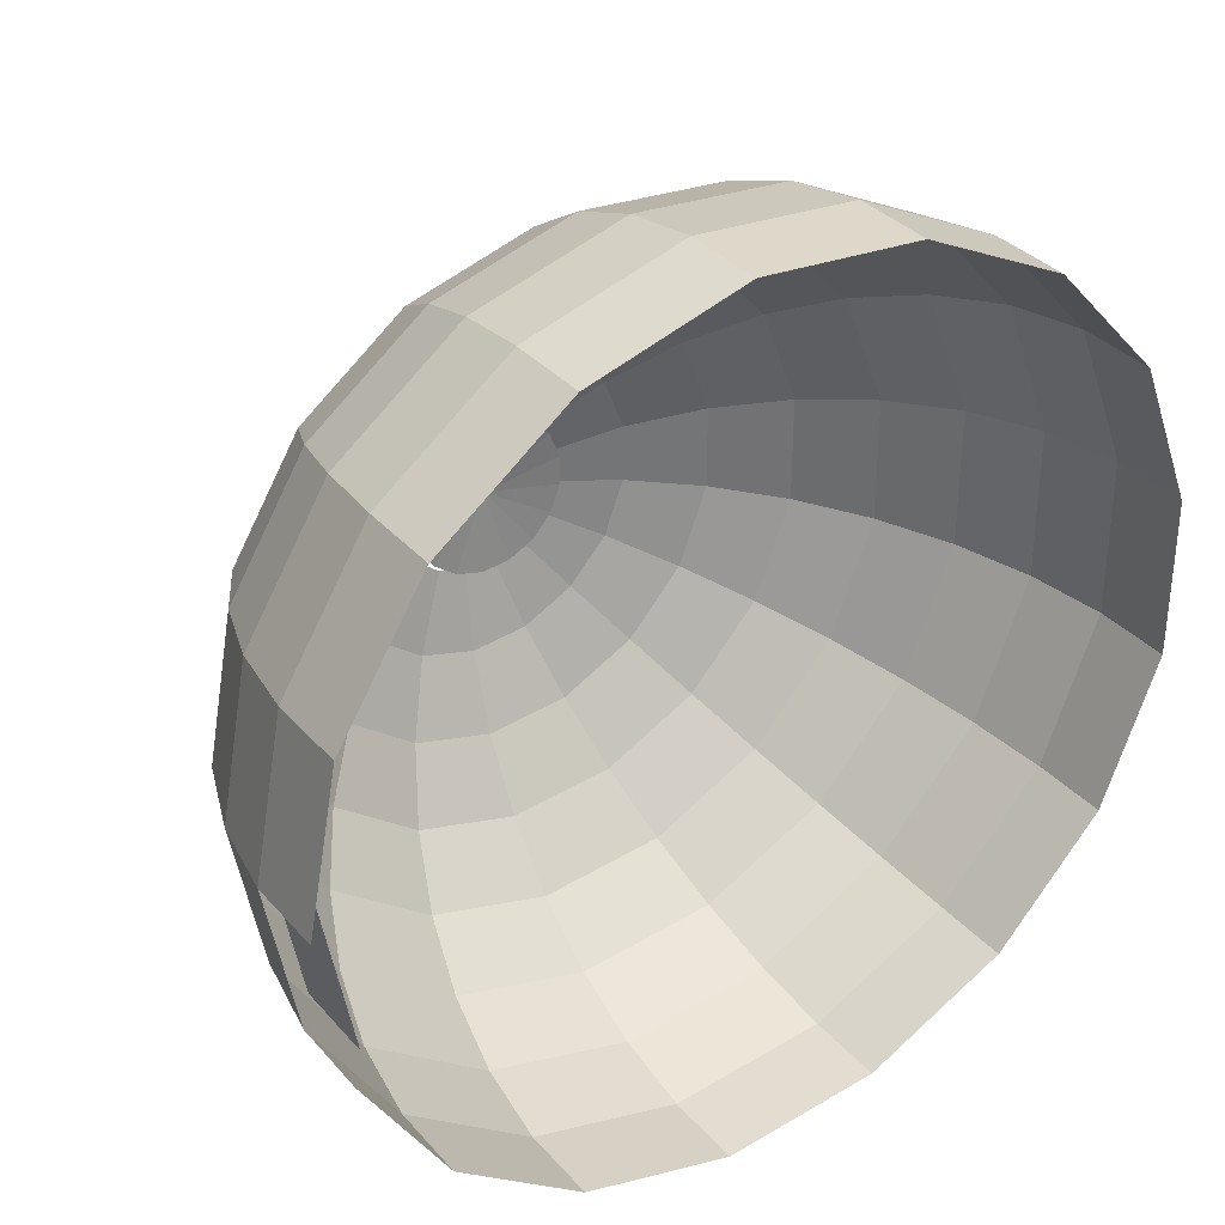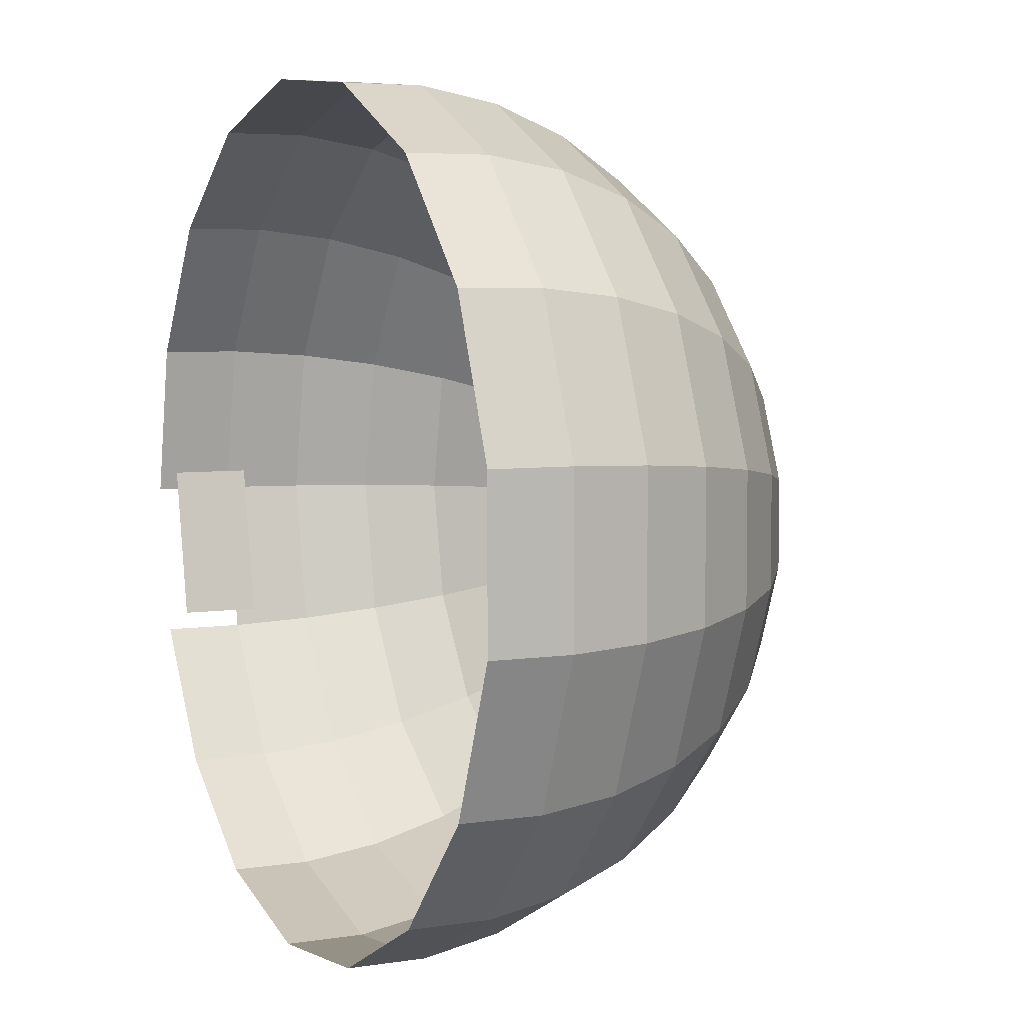
<metadata>
{"format":"obj","ext":"obj","renderer":"f3d","projection":"perspective","resolution":1024,"background":"white","views":[{"elev":34.0,"azim":145.4,"up":"+Z"},{"elev":5.2,"azim":-116.2,"up":"+Z"}]}
</metadata>
<code>
g default
v 0.1606 -1.086 0.745
v 0.1151 -1.086 0.7949
v -0.03584 -1.035 0.7014
v 0.0536 -1.035 0.6033
v 0.4426 -1.086 0.8252
v 0.4071 -1.086 0.7678
v 0.5383 -1.035 0.6482
v 0.6081 -1.035 0.7611
v 0.221 -1.086 0.7149
v 0.1606 -1.086 0.745
v 0.0536 -1.035 0.6033
v 0.1724 -1.035 0.5441
v 0.2883 -1.086 0.7086
v 0.221 -1.086 0.7149
v 0.1724 -1.035 0.5441
v 0.3046 -1.035 0.5319
v 0.1151 -1.086 0.7949
v 0.09068 -1.086 0.8578
v -0.08379 -1.035 0.8252
v -0.03584 -1.035 0.7014
v 0.4071 -1.086 0.7678
v 0.3532 -1.086 0.7271
v 0.4323 -1.035 0.5682
v 0.5383 -1.035 0.6482
v 0.3532 -1.086 0.7271
v 0.2883 -1.086 0.7086
v 0.3046 -1.035 0.5319
v 0.4323 -1.035 0.5682
v 0.455 -1.086 0.8916
v 0.4426 -1.086 0.8252
v 0.6325 -1.035 0.8916
v 0.6081 -1.035 0.7611
v 0.4426 -1.086 0.958
v 0.455 -1.086 0.8916
v 0.6325 -1.035 0.8916
v 0.6081 -1.035 1.022
v 0.2883 -1.086 1.075
v 0.3532 -1.086 1.056
v 0.4323 -1.035 1.215
v 0.3046 -1.035 1.251
v 0.3532 -1.086 1.056
v 0.4071 -1.086 1.015
v 0.5383 -1.035 1.135
v 0.4323 -1.035 1.215
v 0.4071 -1.086 1.015
v 0.4426 -1.086 0.958
v 0.6081 -1.035 1.022
v 0.5383 -1.035 1.135
v 0.221 -1.086 1.068
v 0.2883 -1.086 1.075
v 0.3046 -1.035 1.251
v 0.1724 -1.035 1.239
v 0.09068 -1.086 0.9254
v 0.1151 -1.086 0.9883
v -0.03584 -1.035 1.082
v -0.08379 -1.035 0.958
v 0.1151 -1.086 0.9883
v 0.1606 -1.086 1.038
v 0.0536 -1.035 1.18
v -0.03584 -1.035 1.082
v 0.1606 -1.086 1.038
v 0.221 -1.086 1.068
v 0.1724 -1.035 1.239
v 0.0536 -1.035 1.18
v 0.09068 -1.086 0.8578
v 0.09068 -1.086 0.9254
v -0.08379 -1.035 0.958
v -0.08379 -1.035 0.8252
v 1.167 -0.2301 0.5769
v 1.234 -0.2301 0.9366
v 1.234 -0.04552 0.9366
v 1.167 -0.04552 0.5769
v 1.2 -0.1953 1.251
v 1.267 -0.1953 0.8916
v 1.2 -0.01075 1.251
v 1.267 -0.01075 0.8916
v 1.007 -0.1953 1.562
v 1.2 -0.1953 1.251
v 1.007 -0.01075 1.562
v 1.2 -0.01075 1.251
v 0.7151 -0.1953 1.783
v 1.007 -0.1953 1.562
v 0.7151 -0.01075 1.783
v 1.007 -0.01075 1.562
v 0.3632 -0.1953 1.883
v 0.7151 -0.1953 1.783
v 0.3632 -0.01075 1.883
v 0.7151 -0.01075 1.783
v -0.0012 -0.1953 1.849
v 0.3632 -0.1953 1.883
v -0.0012 -0.01075 1.849
v 0.3632 -0.01075 1.883
v -0.3288 -0.1953 1.686
v -0.0012 -0.1953 1.849
v -0.3288 -0.01075 1.686
v -0.0012 -0.01075 1.849
v -0.5753 -0.1953 1.416
v -0.3288 -0.1953 1.686
v -0.5753 -0.01075 1.416
v -0.3288 -0.01075 1.686
v -0.7075 -0.1953 1.075
v -0.5753 -0.1953 1.416
v -0.7075 -0.01075 1.075
v -0.5753 -0.01075 1.416
v -0.7075 -0.1953 0.7086
v -0.7075 -0.1953 1.075
v -0.7075 -0.01075 0.7086
v -0.7075 -0.01075 1.075
v -0.5753 -0.1953 0.3674
v -0.7075 -0.1953 0.7086
v -0.5753 -0.01075 0.3674
v -0.7075 -0.01075 0.7086
v -0.3288 -0.1953 0.09698
v -0.5753 -0.1953 0.3674
v -0.3288 -0.01075 0.09698
v -0.5753 -0.01075 0.3674
v -0.0012 -0.1953 -0.06613
v -0.3288 -0.1953 0.09698
v -0.0012 -0.01075 -0.06613
v -0.3288 -0.01075 0.09698
v 0.3632 -0.1953 -0.0999
v -0.0012 -0.1953 -0.06613
v 0.3632 -0.01075 -0.0999
v -0.0012 -0.01075 -0.06613
v 0.7151 -0.1953 0.000245
v 0.3632 -0.1953 -0.0999
v 0.7151 -0.01075 0.000245
v 0.3632 -0.01075 -0.0999
v 1.007 -0.1953 0.2208
v 0.7151 -0.1953 0.000245
v 1.007 -0.01075 0.2208
v 0.7151 -0.01075 0.000245
v 1.007 -0.1953 0.2208
v 1.2 -0.1953 0.5319
v 1.2 -0.01075 0.5319
v 1.007 -0.01075 0.2208
v 1.168 -0.3767 0.5441
v 1.233 -0.3767 0.8916
v 1.267 -0.1953 0.8916
v 1.2 -0.1953 0.5319
v 1.168 -0.3767 1.239
v 1.233 -0.3767 0.8916
v 1.267 -0.1953 0.8916
v 1.2 -0.1953 1.251
v 0.9821 -0.3767 1.54
v 1.168 -0.3767 1.239
v 1.2 -0.1953 1.251
v 1.007 -0.1953 1.562
v 0.7 -0.3767 1.753
v 0.9821 -0.3767 1.54
v 1.007 -0.1953 1.562
v 0.7151 -0.1953 1.783
v 0.36 -0.3767 1.849
v 0.7 -0.3767 1.753
v 0.7151 -0.1953 1.783
v 0.3632 -0.1953 1.883
v 0.00808 -0.3767 1.817
v 0.36 -0.3767 1.849
v 0.3632 -0.1953 1.883
v -0.0012 -0.1953 1.849
v -0.3083 -0.3767 1.659
v 0.00808 -0.3767 1.817
v -0.0012 -0.1953 1.849
v -0.3288 -0.1953 1.686
v -0.5465 -0.3767 1.398
v -0.3083 -0.3767 1.659
v -0.3288 -0.1953 1.686
v -0.5753 -0.1953 1.416
v -0.6742 -0.3767 1.068
v -0.5465 -0.3767 1.398
v -0.5753 -0.1953 1.416
v -0.7075 -0.1953 1.075
v -0.6742 -0.3767 0.7149
v -0.6742 -0.3767 1.068
v -0.7075 -0.1953 1.075
v -0.7075 -0.1953 0.7086
v -0.5465 -0.3767 0.3853
v -0.6742 -0.3767 0.7149
v -0.7075 -0.1953 0.7086
v -0.5753 -0.1953 0.3674
v -0.3083 -0.3767 0.124
v -0.5465 -0.3767 0.3853
v -0.5753 -0.1953 0.3674
v -0.3288 -0.1953 0.09698
v 0.00808 -0.3767 -0.03352
v -0.3083 -0.3767 0.124
v -0.3288 -0.1953 0.09698
v -0.0012 -0.1953 -0.06613
v 0.36 -0.3767 -0.06613
v 0.00808 -0.3767 -0.03352
v -0.0012 -0.1953 -0.06613
v 0.3632 -0.1953 -0.0999
v 0.7 -0.3767 0.0306
v 0.36 -0.3767 -0.06613
v 0.3632 -0.1953 -0.0999
v 0.7151 -0.1953 0.000245
v -0.4898 -0.5488 0.4203
v -0.6086 -0.5488 0.7271
v -0.6742 -0.3767 0.7149
v -0.5465 -0.3767 0.3853
v -0.2682 -0.5488 0.1772
v -0.4898 -0.5488 0.4203
v -0.5465 -0.3767 0.3853
v -0.3083 -0.3767 0.124
v 0.02632 -0.5488 0.0306
v -0.2682 -0.5488 0.1772
v -0.3083 -0.3767 0.124
v 0.00808 -0.3767 -0.03352
v 0.3539 -0.5488 0.000245
v 0.02632 -0.5488 0.0306
v 0.00808 -0.3767 -0.03352
v 0.36 -0.3767 -0.06613
v 0.6703 -0.5488 0.09027
v 0.3539 -0.5488 0.000245
v 0.36 -0.3767 -0.06613
v 0.7 -0.3767 0.0306
v 0.9328 -0.5488 0.2885
v 0.6703 -0.5488 0.09027
v 0.7 -0.3767 0.0306
v 0.9821 -0.3767 0.2436
v 0.9328 -0.5488 0.2885
v 0.9821 -0.3767 0.2436
v 1.168 -0.3767 0.5441
v 1.106 -0.5488 0.5682
v 1.015 -0.7057 0.6033
v 1.069 -0.7057 0.8916
v 1.166 -0.5488 0.8916
v 1.106 -0.5488 0.5682
v 1.015 -0.7057 1.18
v 1.069 -0.7057 0.8916
v 1.166 -0.5488 0.8916
v 1.106 -0.5488 1.215
v 0.861 -0.7057 1.429
v 1.015 -0.7057 1.18
v 1.106 -0.5488 1.215
v 0.9328 -0.5488 1.495
v 0.627 -0.7057 1.606
v 0.861 -0.7057 1.429
v 0.9328 -0.5488 1.495
v 0.6703 -0.5488 1.693
v 0.3449 -0.7057 1.686
v 0.627 -0.7057 1.606
v 0.6703 -0.5488 1.693
v 0.3539 -0.5488 1.783
v 0.05291 -0.7057 1.659
v 0.3449 -0.7057 1.686
v 0.3539 -0.5488 1.783
v 0.02632 -0.5488 1.753
v 0.9821 -0.3767 0.2436
v 0.7 -0.3767 0.0306
v 0.7151 -0.1953 0.000245
v 1.007 -0.1953 0.2208
v 0.9821 -0.3767 0.2436
v 1.007 -0.1953 0.2208
v 1.2 -0.1953 0.5319
v 1.168 -0.3767 0.5441
v 1.106 -0.5488 0.5682
v 1.166 -0.5488 0.8916
v 1.233 -0.3767 0.8916
v 1.168 -0.3767 0.5441
v 1.106 -0.5488 1.215
v 1.166 -0.5488 0.8916
v 1.233 -0.3767 0.8916
v 1.168 -0.3767 1.239
v 0.9328 -0.5488 1.495
v 1.106 -0.5488 1.215
v 1.168 -0.3767 1.239
v 0.9821 -0.3767 1.54
v 0.6703 -0.5488 1.693
v 0.9328 -0.5488 1.495
v 0.9821 -0.3767 1.54
v 0.7 -0.3767 1.753
v 0.3539 -0.5488 1.783
v 0.6703 -0.5488 1.693
v 0.7 -0.3767 1.753
v 0.36 -0.3767 1.849
v 0.02632 -0.5488 1.753
v 0.3539 -0.5488 1.783
v 0.36 -0.3767 1.849
v 0.00808 -0.3767 1.817
v -0.2682 -0.5488 1.606
v 0.02632 -0.5488 1.753
v 0.00808 -0.3767 1.817
v -0.3083 -0.3767 1.659
v -0.4898 -0.5488 1.363
v -0.2682 -0.5488 1.606
v -0.3083 -0.3767 1.659
v -0.5465 -0.3767 1.398
v -0.6086 -0.5488 1.056
v -0.4898 -0.5488 1.363
v -0.5465 -0.3767 1.398
v -0.6742 -0.3767 1.068
v -0.6086 -0.5488 0.7271
v -0.6086 -0.5488 1.056
v -0.6742 -0.3767 1.068
v -0.6742 -0.3767 0.7149
v -0.2096 -0.7057 1.528
v 0.05291 -0.7057 1.659
v 0.02632 -0.5488 1.753
v -0.2682 -0.5488 1.606
v -0.4072 -0.7057 1.312
v -0.2096 -0.7057 1.528
v -0.2682 -0.5488 1.606
v -0.4898 -0.5488 1.363
v -0.5131 -0.7057 1.038
v -0.4072 -0.7057 1.312
v -0.4898 -0.5488 1.363
v -0.6086 -0.5488 1.056
v -0.5131 -0.7057 0.745
v -0.5131 -0.7057 1.038
v -0.6086 -0.5488 1.056
v -0.6086 -0.5488 0.7271
v -0.4072 -0.7057 0.4715
v -0.5131 -0.7057 0.745
v -0.6086 -0.5488 0.7271
v -0.4898 -0.5488 0.4203
v -0.2096 -0.7057 0.2548
v -0.4072 -0.7057 0.4715
v -0.4898 -0.5488 0.4203
v -0.2682 -0.5488 0.1772
v 0.05291 -0.7057 0.124
v -0.2096 -0.7057 0.2548
v -0.2682 -0.5488 0.1772
v 0.02632 -0.5488 0.0306
v 0.3449 -0.7057 0.09698
v 0.05291 -0.7057 0.124
v 0.02632 -0.5488 0.0306
v 0.3539 -0.5488 0.000245
v 0.627 -0.7057 0.1772
v 0.3449 -0.7057 0.09698
v 0.3539 -0.5488 0.000245
v 0.6703 -0.5488 0.09027
v 0.861 -0.7057 0.354
v 0.627 -0.7057 0.1772
v 0.6703 -0.5488 0.09027
v 0.9328 -0.5488 0.2885
v 0.861 -0.7057 0.354
v 0.9328 -0.5488 0.2885
v 1.106 -0.5488 0.5682
v 1.015 -0.7057 0.6033
v 0.8995 -0.842 0.6482
v 0.945 -0.842 0.8916
v 1.069 -0.7057 0.8916
v 1.015 -0.7057 0.6033
v 0.8995 -0.842 1.135
v 0.945 -0.842 0.8916
v 1.069 -0.7057 0.8916
v 1.015 -0.7057 1.18
v 0.7692 -0.842 1.345
v 0.8995 -0.842 1.135
v 1.015 -0.7057 1.18
v 0.861 -0.7057 1.429
v 0.5716 -0.842 1.495
v 0.7692 -0.842 1.345
v 0.861 -0.7057 1.429
v 0.627 -0.7057 1.606
v 0.3335 -0.842 1.562
v 0.5716 -0.842 1.495
v 0.627 -0.7057 1.606
v 0.3449 -0.7057 1.686
v 0.08693 -0.842 1.54
v 0.3335 -0.842 1.562
v 0.3449 -0.7057 1.686
v 0.05291 -0.7057 1.659
v -0.1347 -0.842 1.429
v 0.08693 -0.842 1.54
v 0.05291 -0.7057 1.659
v -0.2096 -0.7057 1.528
v -0.3015 -0.842 1.246
v -0.1347 -0.842 1.429
v -0.2096 -0.7057 1.528
v -0.4072 -0.7057 1.312
v -0.3909 -0.842 1.015
v -0.3015 -0.842 1.246
v -0.4072 -0.7057 1.312
v -0.5131 -0.7057 1.038
v -0.3909 -0.842 0.7678
v -0.3909 -0.842 1.015
v -0.5131 -0.7057 1.038
v -0.5131 -0.7057 0.745
v -0.3015 -0.842 0.5369
v -0.3909 -0.842 0.7678
v -0.5131 -0.7057 0.745
v -0.4072 -0.7057 0.4715
v -0.1347 -0.842 0.354
v -0.3015 -0.842 0.5369
v -0.4072 -0.7057 0.4715
v -0.2096 -0.7057 0.2548
v 0.08693 -0.842 0.2436
v -0.1347 -0.842 0.354
v -0.2096 -0.7057 0.2548
v 0.05291 -0.7057 0.124
v 0.3335 -0.842 0.2208
v 0.08693 -0.842 0.2436
v 0.05291 -0.7057 0.124
v 0.3449 -0.7057 0.09698
v -0.2462 -0.9532 0.7949
v -0.2462 -0.9532 0.9883
v -0.3909 -0.842 1.015
v -0.3909 -0.842 0.7678
v -0.1763 -0.9532 0.6145
v -0.2462 -0.9532 0.7949
v -0.3909 -0.842 0.7678
v -0.3015 -0.842 0.5369
v -0.04595 -0.9532 0.4715
v -0.1763 -0.9532 0.6145
v -0.3015 -0.842 0.5369
v -0.1347 -0.842 0.354
v 0.1272 -0.9532 0.3853
v -0.04595 -0.9532 0.4715
v -0.1347 -0.842 0.354
v 0.08693 -0.842 0.2436
v 0.3199 -0.9532 0.3674
v 0.1272 -0.9532 0.3853
v 0.08693 -0.842 0.2436
v 0.3335 -0.842 0.2208
v 0.5059 -0.9532 0.4203
v 0.3199 -0.9532 0.3674
v 0.3335 -0.842 0.2208
v 0.5716 -0.842 0.2885
v 0.6603 -0.9532 0.5369
v 0.5059 -0.9532 0.4203
v 0.5716 -0.842 0.2885
v 0.7692 -0.842 0.4377
v 0.6603 -0.9532 0.5369
v 0.7692 -0.842 0.4377
v 0.8995 -0.842 0.6482
v 0.7622 -0.9532 0.7014
v 0.6081 -1.035 0.7611
v 0.6325 -1.035 0.8916
v 0.7977 -0.9532 0.8916
v 0.7622 -0.9532 0.7014
v 0.6081 -1.035 1.022
v 0.6325 -1.035 0.8916
v 0.7977 -0.9532 0.8916
v 0.7622 -0.9532 1.082
v 0.5383 -1.035 1.135
v 0.6081 -1.035 1.022
v 0.7622 -0.9532 1.082
v 0.6603 -0.9532 1.246
v 0.4323 -1.035 1.215
v 0.5383 -1.035 1.135
v 0.6603 -0.9532 1.246
v 0.5059 -0.9532 1.363
v 0.3046 -1.035 1.251
v 0.4323 -1.035 1.215
v 0.5059 -0.9532 1.363
v 0.3199 -0.9532 1.416
v 0.5716 -0.842 0.2885
v 0.3335 -0.842 0.2208
v 0.3449 -0.7057 0.09698
v 0.627 -0.7057 0.1772
v 0.7692 -0.842 0.4377
v 0.5716 -0.842 0.2885
v 0.627 -0.7057 0.1772
v 0.861 -0.7057 0.354
v 0.7692 -0.842 0.4377
v 0.861 -0.7057 0.354
v 1.015 -0.7057 0.6033
v 0.8995 -0.842 0.6482
v 0.7622 -0.9532 0.7014
v 0.7977 -0.9532 0.8916
v 0.945 -0.842 0.8916
v 0.8995 -0.842 0.6482
v 0.7622 -0.9532 1.082
v 0.7977 -0.9532 0.8916
v 0.945 -0.842 0.8916
v 0.8995 -0.842 1.135
v 0.6424 -0.9348 1.245
v 0.7442 -0.9348 1.081
v 0.8815 -0.8236 1.134
v 0.7512 -0.8236 1.344
v 0.488 -0.9348 1.362
v 0.6424 -0.9348 1.245
v 0.7512 -0.8236 1.344
v 0.5536 -0.8236 1.494
v 0.3199 -0.9532 1.416
v 0.5059 -0.9532 1.363
v 0.5716 -0.842 1.495
v 0.3335 -0.842 1.562
v 0.1272 -0.9532 1.398
v 0.3199 -0.9532 1.416
v 0.3335 -0.842 1.562
v 0.08693 -0.842 1.54
v -0.04595 -0.9532 1.312
v 0.1272 -0.9532 1.398
v 0.08693 -0.842 1.54
v -0.1347 -0.842 1.429
v -0.1763 -0.9532 1.169
v -0.04595 -0.9532 1.312
v -0.1347 -0.842 1.429
v -0.3015 -0.842 1.246
v -0.2462 -0.9532 0.9883
v -0.1763 -0.9532 1.169
v -0.3015 -0.842 1.246
v -0.3909 -0.842 1.015
v 0.1724 -1.035 1.239
v 0.3046 -1.035 1.251
v 0.3199 -0.9532 1.416
v 0.1272 -0.9532 1.398
v 0.0536 -1.035 1.18
v 0.1724 -1.035 1.239
v 0.1272 -0.9532 1.398
v -0.04595 -0.9532 1.312
v -0.03584 -1.035 1.082
v 0.0536 -1.035 1.18
v -0.04595 -0.9532 1.312
v -0.1763 -0.9532 1.169
v -0.08379 -1.035 0.958
v -0.03584 -1.035 1.082
v -0.1763 -0.9532 1.169
v -0.2462 -0.9532 0.9883
v -0.08379 -1.035 0.8252
v -0.08379 -1.035 0.958
v -0.2462 -0.9532 0.9883
v -0.2462 -0.9532 0.7949
v -0.03584 -1.035 0.7014
v -0.08379 -1.035 0.8252
v -0.2462 -0.9532 0.7949
v -0.1763 -0.9532 0.6145
v 0.0536 -1.035 0.6033
v -0.03584 -1.035 0.7014
v -0.1763 -0.9532 0.6145
v -0.04595 -0.9532 0.4715
v 0.1724 -1.035 0.5441
v 0.0536 -1.035 0.6033
v -0.04595 -0.9532 0.4715
v 0.1272 -0.9532 0.3853
v 0.3046 -1.035 0.5319
v 0.1724 -1.035 0.5441
v 0.1272 -0.9532 0.3853
v 0.3199 -0.9532 0.3674
v 0.4323 -1.035 0.5682
v 0.3046 -1.035 0.5319
v 0.3199 -0.9532 0.3674
v 0.5059 -0.9532 0.4203
v 0.5383 -1.035 0.6482
v 0.4323 -1.035 0.5682
v 0.5059 -0.9532 0.4203
v 0.6603 -0.9532 0.5369
v 0.5383 -1.035 0.6482
v 0.6603 -0.9532 0.5369
v 0.7622 -0.9532 0.7014
v 0.6081 -1.035 0.7611
v 0.1535 -1.028 1.058
v 0.2642 -1.045 0.9111
v 0.2139 -1.028 1.088
v 0.108 -1.028 1.008
v 0.2642 -1.045 0.9111
v 0.1535 -1.028 1.058
v 0.08358 -1.028 0.9449
v 0.2642 -1.045 0.9111
v 0.108 -1.028 1.008
v 0.08358 -1.028 0.8774
v 0.2642 -1.045 0.9111
v 0.08358 -1.028 0.9449
v 0.2642 -1.045 0.9111
v 0.4355 -1.028 0.8447
v 0.4 -1.028 0.7873
v 0.4 -1.028 0.7873
v 0.2642 -1.045 0.9111
v 0.3461 -1.028 0.7466
v 0.3461 -1.028 0.7466
v 0.2642 -1.045 0.9111
v 0.2812 -1.028 0.7282
v 0.2812 -1.028 0.7282
v 0.2642 -1.045 0.9111
v 0.2139 -1.028 0.7344
v 0.2139 -1.028 0.7344
v 0.2642 -1.045 0.9111
v 0.1535 -1.028 0.7645
v 0.108 -1.028 0.8144
v 0.2642 -1.045 0.9111
v 0.08358 -1.028 0.8774
v 0.1535 -1.028 0.7645
v 0.2642 -1.045 0.9111
v 0.108 -1.028 0.8144
v 0.4355 -1.028 0.8447
v 0.448 -1.028 0.9111
v 0.2642 -1.045 0.9111
v 0.2139 -1.028 1.088
v 0.2642 -1.045 0.9111
v 0.2812 -1.028 1.094
v 0.4 -1.028 1.035
v 0.2642 -1.045 0.9111
v 0.4355 -1.028 0.9775
v 0.2812 -1.028 1.094
v 0.2642 -1.045 0.9111
v 0.3461 -1.028 1.076
v 0.3461 -1.028 1.076
v 0.2642 -1.045 0.9111
v 0.4 -1.028 1.035
v 0.4355 -1.028 0.9775
v 0.2642 -1.045 0.9111
v 0.448 -1.028 0.9111
g polySurface156
f 1 2 3 4
f 5 6 7 8
f 9 10 11 12
f 13 14 15 16
f 17 18 19 20
f 21 22 23 24
f 25 26 27 28
f 29 30 32 31
f 33 34 35 36
f 37 38 39 40
f 41 42 43 44
f 45 46 47 48
f 49 50 51 52
f 53 54 55 56
f 57 58 59 60
f 61 62 63 64
f 65 66 67 68
f 70 69 72 71
f 73 74 76 75
f 77 78 80 79
f 81 82 84 83
f 85 86 88 87
f 89 90 92 91
f 93 94 96 95
f 97 98 100 99
f 101 102 104 103
f 105 106 108 107
f 109 110 112 111
f 113 114 116 115
f 117 118 120 119
f 121 122 124 123
f 125 126 128 127
f 129 130 132 131
f 134 133 136 135
f 138 137 140 139
f 141 142 143 144
f 145 146 147 148
f 149 150 151 152
f 153 154 155 156
f 157 158 159 160
f 161 162 163 164
f 165 166 167 168
f 169 170 171 172
f 173 174 175 176
f 177 178 179 180
f 181 182 183 184
f 185 186 187 188
f 189 190 191 192
f 193 194 195 196
f 197 198 199 200
f 201 202 203 204
f 205 206 207 208
f 209 210 211 212
f 213 214 215 216
f 217 218 219 220
f 224 221 222 223
f 226 225 228 227
f 229 230 231 232
f 233 234 235 236
f 237 238 239 240
f 241 242 243 244
f 245 246 247 248
f 249 250 251 252
f 256 253 254 255
f 258 257 260 259
f 261 262 263 264
f 265 266 267 268
f 269 270 271 272
f 273 274 275 276
f 277 278 279 280
f 281 282 283 284
f 285 286 287 288
f 289 290 291 292
f 293 294 295 296
f 297 298 299 300
f 301 302 303 304
f 305 306 307 308
f 309 310 311 312
f 313 314 315 316
f 317 318 319 320
f 321 322 323 324
f 325 326 327 328
f 329 330 331 332
f 333 334 335 336
f 340 337 338 339
f 342 341 344 343
f 345 346 347 348
f 349 350 351 352
f 353 354 355 356
f 357 358 359 360
f 361 362 363 364
f 365 366 367 368
f 369 370 371 372
f 373 374 375 376
f 377 378 379 380
f 381 382 383 384
f 385 386 387 388
f 389 390 391 392
f 393 394 395 396
f 397 398 399 400
f 401 402 403 404
f 405 406 407 408
f 409 410 411 412
f 413 414 415 416
f 417 418 419 420
f 421 422 423 424
f 428 425 426 427
f 430 429 432 431
f 433 434 435 436
f 437 438 439 440
f 441 442 443 444
f 445 446 447 448
f 449 450 451 452
f 453 454 455 456
f 460 457 458 459
f 462 461 464 463
f 465 466 467 468
f 469 470 471 472
f 473 474 475 476
f 477 478 479 480
f 481 482 483 484
f 485 486 487 488
f 489 490 491 492
f 493 494 495 496
f 497 498 499 500
f 501 502 503 504
f 505 506 507 508
f 509 510 511 512
f 513 514 515 516
f 517 518 519 520
f 521 522 523 524
f 525 526 527 528
f 529 530 531 532
f 533 534 535 536
f 537 538 539 540
f 544 541 542 543
f 547 545 546
f 550 548 549
f 553 551 552
f 556 554 555
f 559 558 557
f 562 560 561
f 565 563 564
f 568 566 567
f 571 569 570
f 574 572 573
f 577 575 576
f 578 579 580
f 583 581 582
f 586 584 585
f 589 587 588
f 592 590 591
f 595 593 594

</code>
